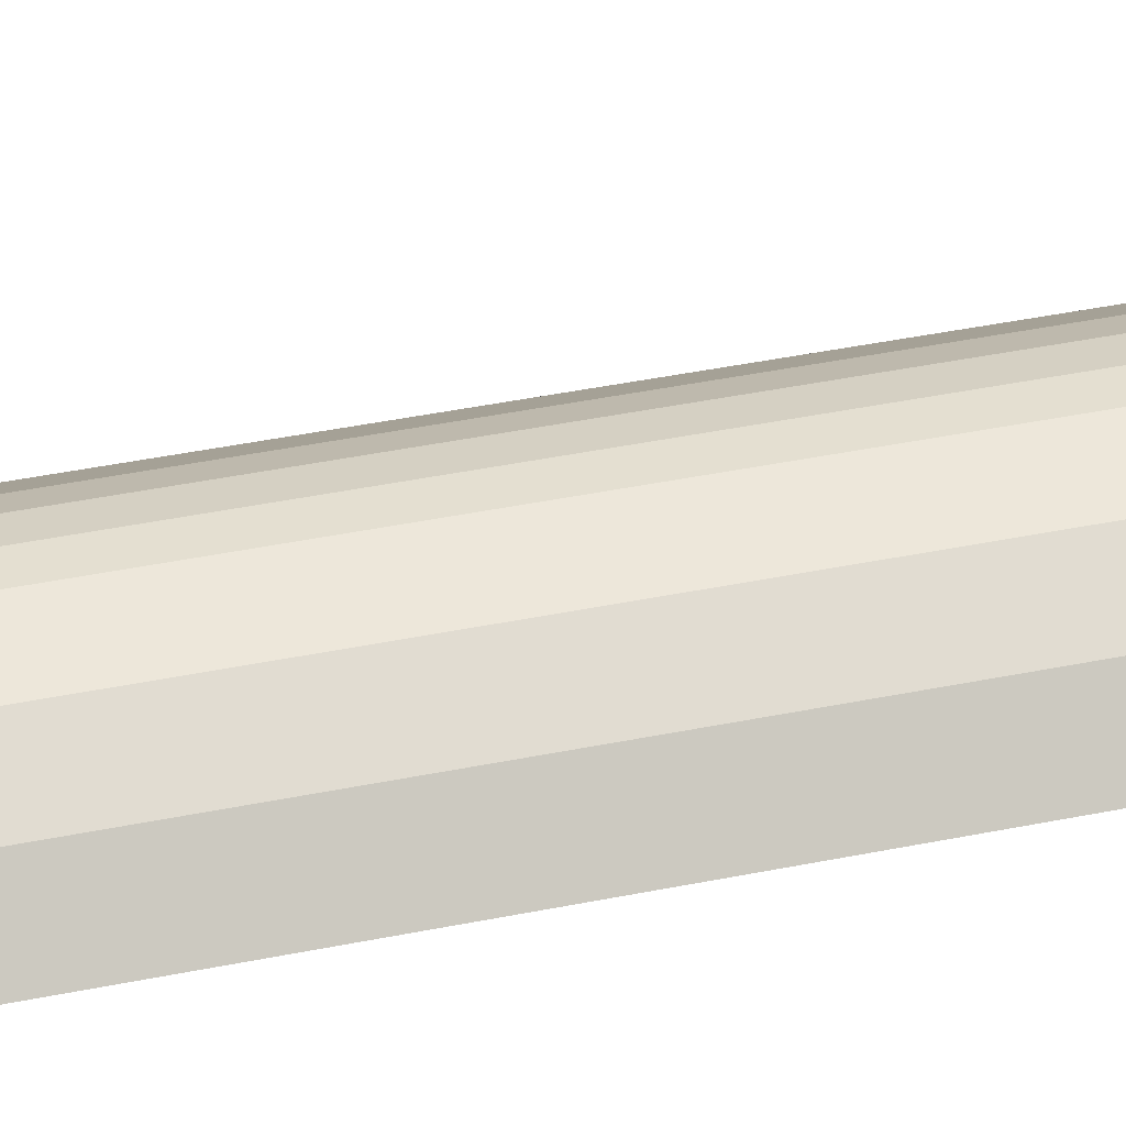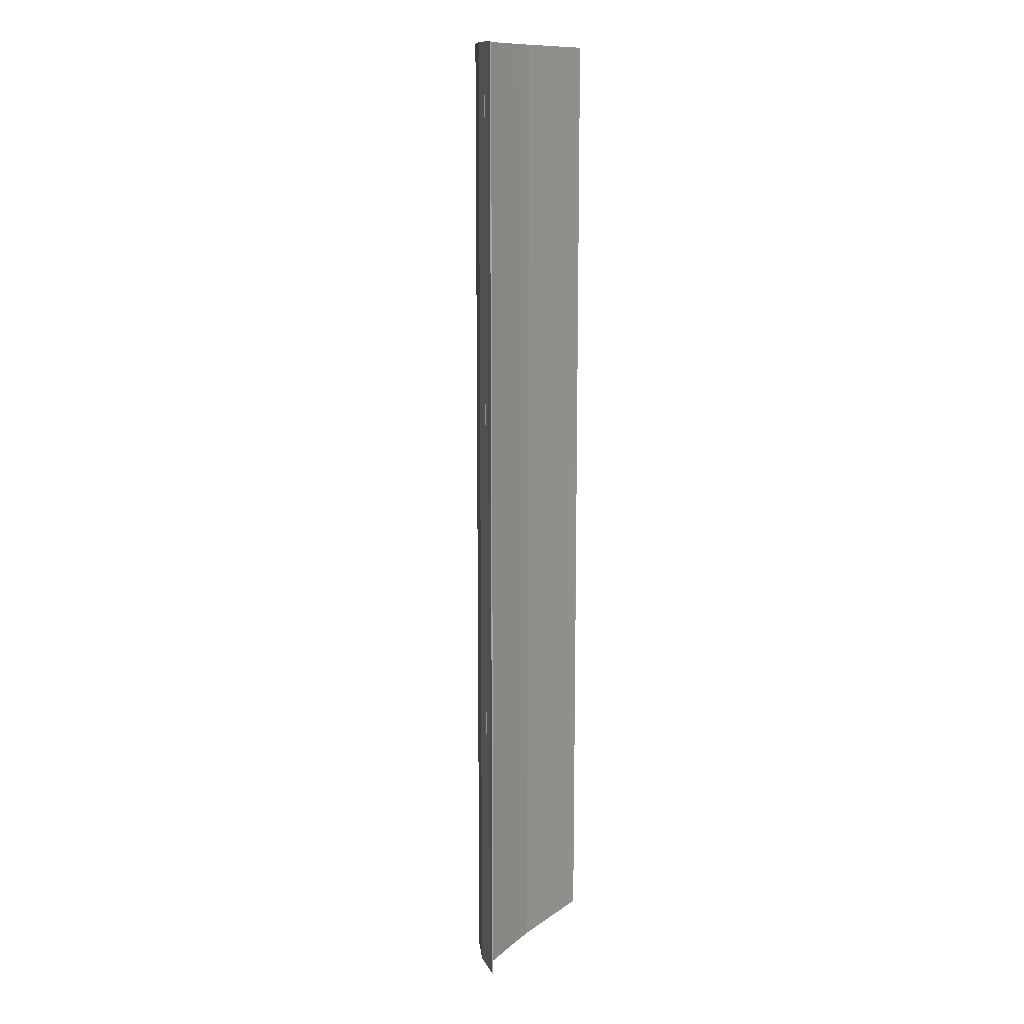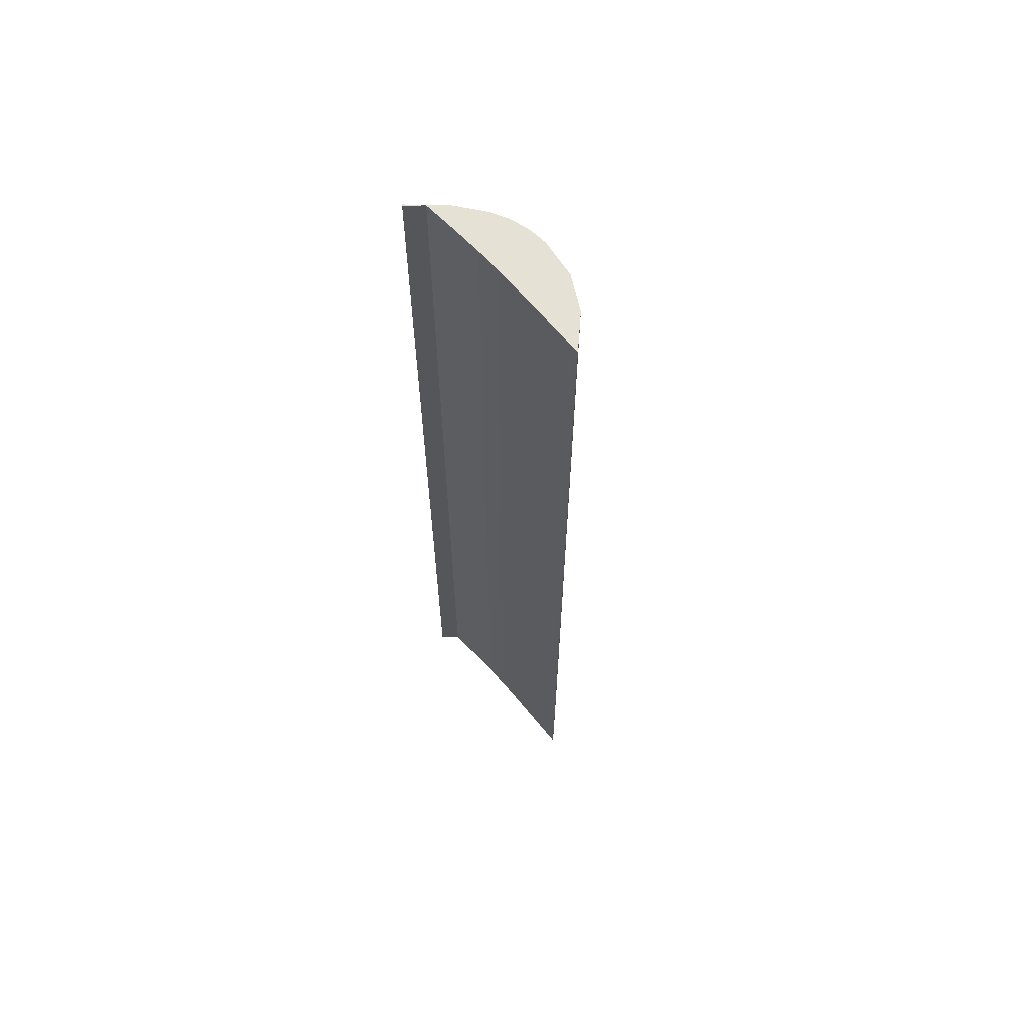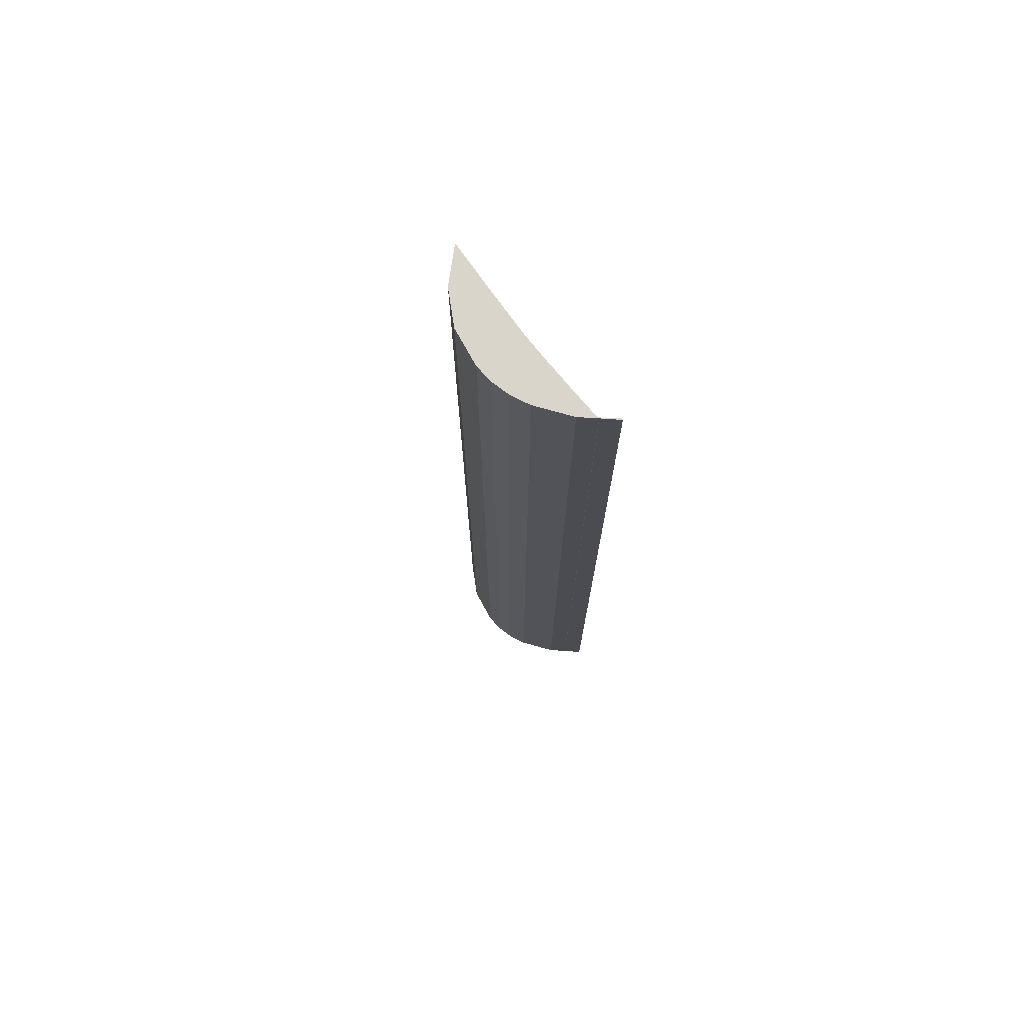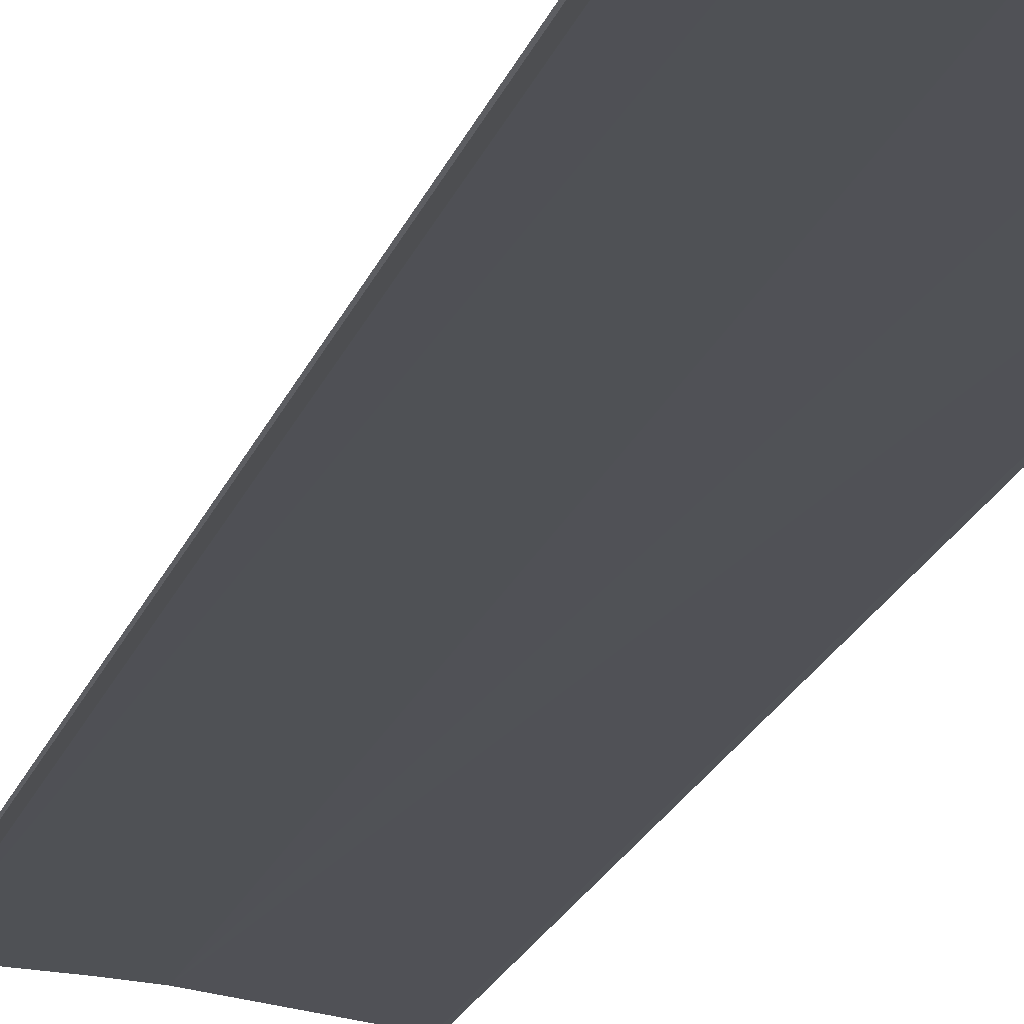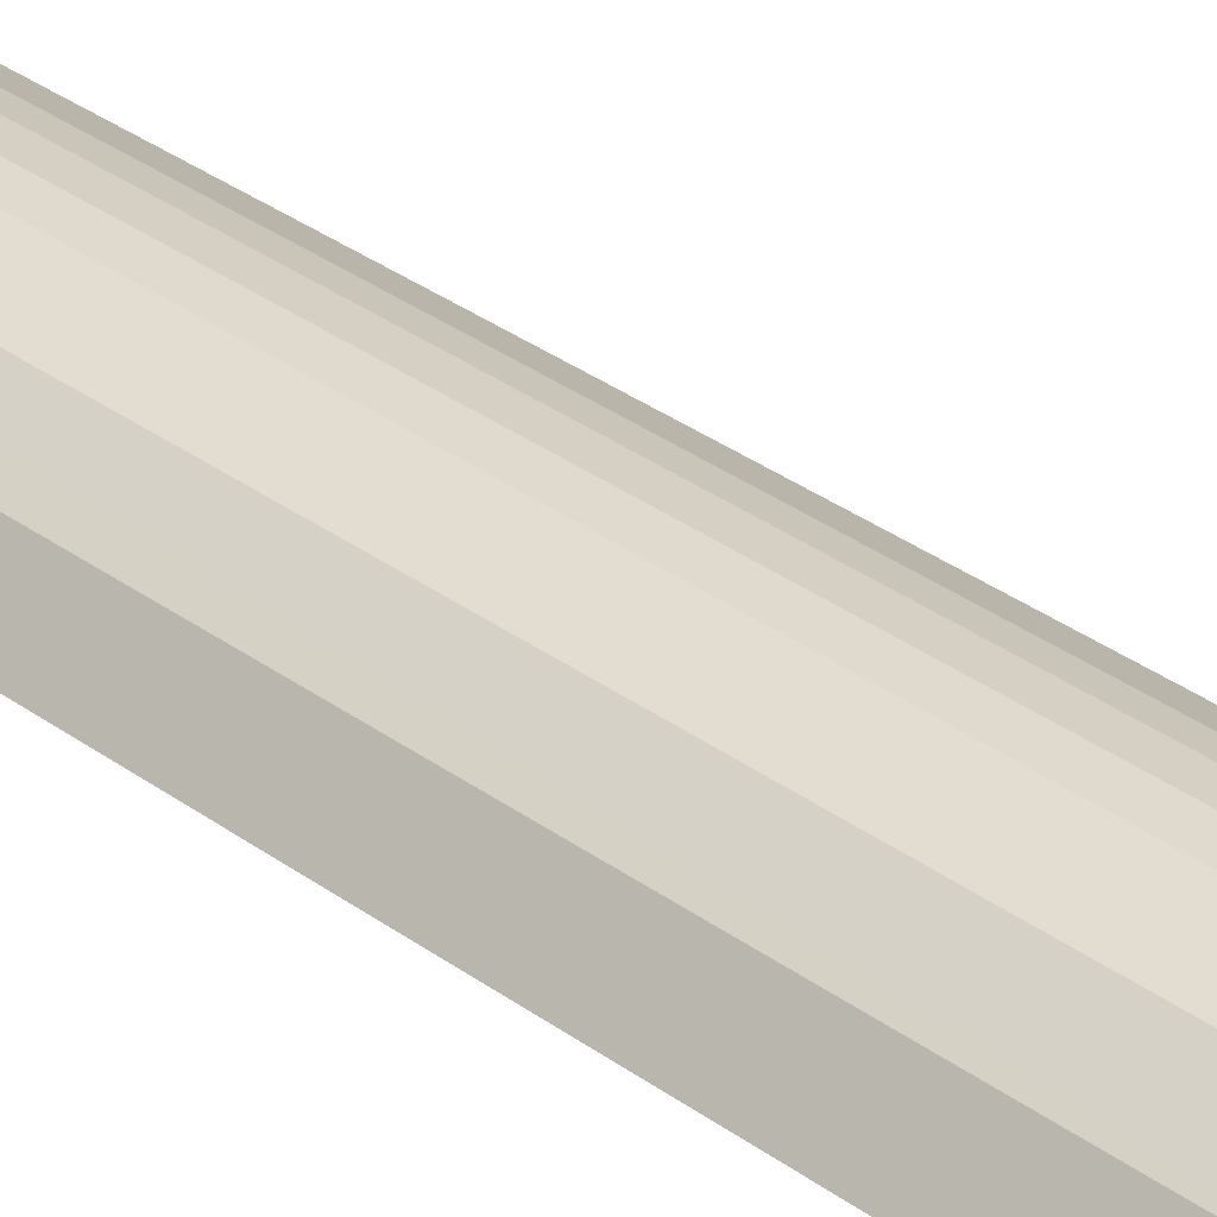
<metadata>
{"format":"obj","ext":"obj","renderer":"f3d","projection":"perspective","resolution":1024,"background":"white","views":[{"elev":37.2,"azim":-105.2,"up":"+Z"},{"elev":12.5,"azim":116.3,"up":"+Y"},{"elev":64.1,"azim":-135.8,"up":"+Y"},{"elev":74.5,"azim":47.9,"up":"+Y"},{"elev":-19.0,"azim":165.0,"up":"+Z"},{"elev":32.8,"azim":-44.5,"up":"+Z"}]}
</metadata>
<code>
v  13.46 63.97 0.11
v  13.07 63.97 0.588
v  13.54 63.97 0.153
v  12.56 63.97 1.014
v  12.64 63.97 1.012
v  12.64 -6.197e-17 1.012
v  13.07 -3.6e-17 0.588
v  13.54 -9.369e-18 0.153
v  12.56 -6.209e-17 1.014
v  13.46 -6.736e-18 0.11
v  1.646 63.97 1.984
v  0.165 63.97 0.027
v  0 63.97 3.917e-15
v  3.22 63.97 0.405
v  2.88 63.97 2.799
v  6.568 63.97 0.785
v  3.673 63.97 3.322
v  6.023 63.97 3.874
v  8.345 63.97 0.889
v  6.083 63.97 3.888
v  7.284 63.97 3.88
v  10.53 63.97 0.983
v  8.5 63.97 3.656
v  9.661 63.97 3.198
v  12.53 63.97 1.04
v  11.76 63.97 1.876
v  12.63 63.97 1.023
v  6.083 -2.381e-16 3.888
v  6.023 -2.372e-16 3.874
v  3.673 -2.034e-16 3.322
v  7.284 -2.376e-16 3.88
v  8.5 -2.239e-16 3.656
v  9.661 -1.958e-16 3.198
v  11.76 -1.149e-16 1.876
v  12.63 -6.264e-17 1.023
v  12.53 -6.368e-17 1.04
v  8.345 -5.444e-17 0.889
v  10.53 -6.019e-17 0.983
v  6.568 -4.807e-17 0.785
v  0.165 -1.653e-18 0.027
v  3.22 -2.48e-17 0.405
v  0 0 0
v  1.646 -1.215e-16 1.984
v  2.88 -1.714e-16 2.799
g defaultobject
f 1 2 3
f 2 1 4
f 2 4 5
f 6 2 5
f 2 6 7
f 7 3 2
f 3 7 8
f 9 5 4
f 5 9 6
f 8 1 3
f 1 8 10
f 10 4 1
f 4 10 9
f 7 10 8
f 10 7 9
f 9 7 6
f 11 12 13
f 12 11 14
f 14 11 15
f 14 15 16
f 16 15 17
f 16 17 18
f 16 18 19
f 19 18 20
f 19 20 21
f 19 21 22
f 22 21 23
f 22 23 24
f 22 24 25
f 25 24 26
f 25 26 27
f 25 27 4
f 18 28 20
f 28 18 17
f 28 17 29
f 29 17 30
f 28 21 20
f 21 28 31
f 31 23 21
f 23 31 32
f 32 24 23
f 24 32 33
f 33 26 24
f 26 33 34
f 34 27 26
f 27 34 35
f 35 4 27
f 4 35 9
f 36 22 25
f 22 36 19
f 19 36 37
f 37 36 38
f 37 16 19
f 16 37 39
f 39 14 16
f 14 39 12
f 12 39 40
f 40 39 41
f 40 13 12
f 13 40 42
f 9 25 4
f 25 9 36
f 42 11 13
f 11 42 43
f 43 15 11
f 15 43 17
f 17 43 30
f 30 43 44
f 40 43 42
f 43 40 41
f 43 41 44
f 44 41 30
f 30 41 39
f 30 39 29
f 29 39 28
f 28 39 31
f 31 39 37
f 31 37 32
f 32 37 38
f 32 38 33
f 33 38 34
f 34 38 36
f 34 36 35
f 35 36 9

</code>
